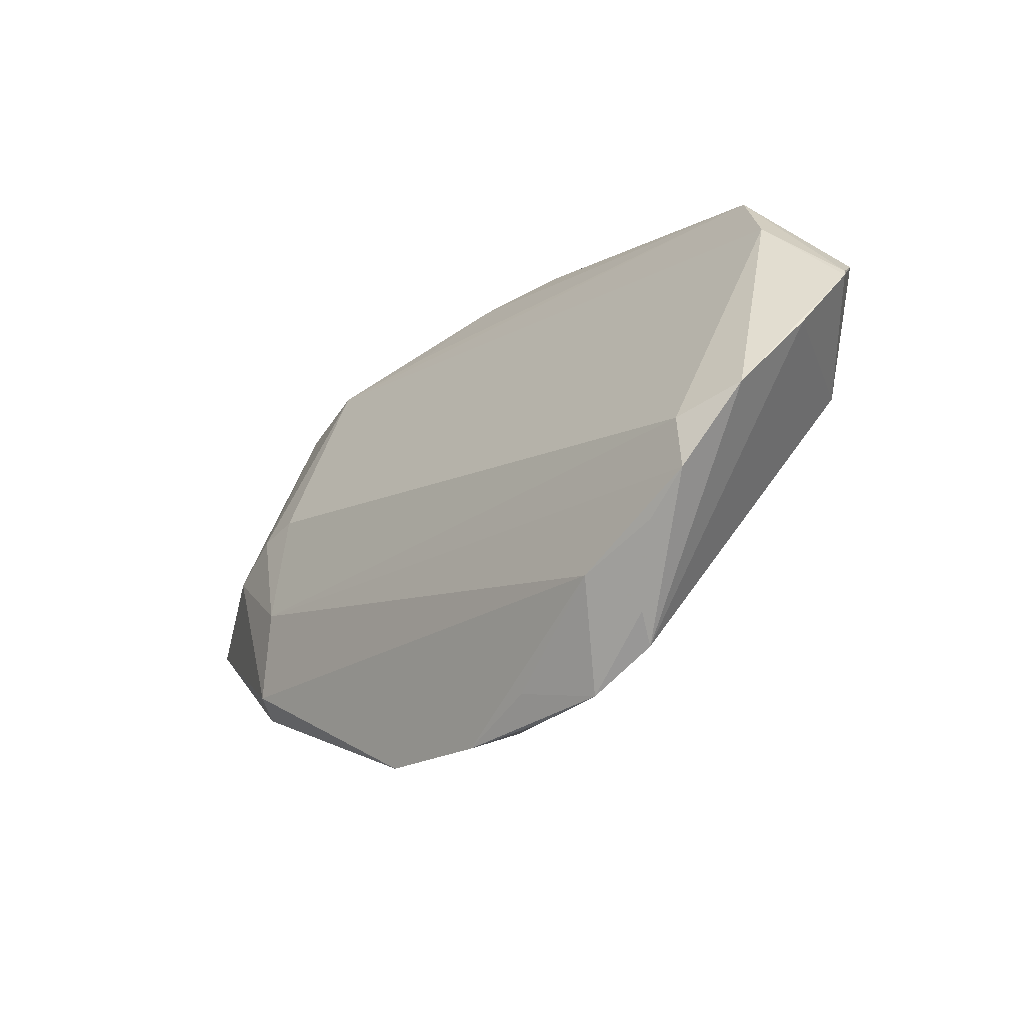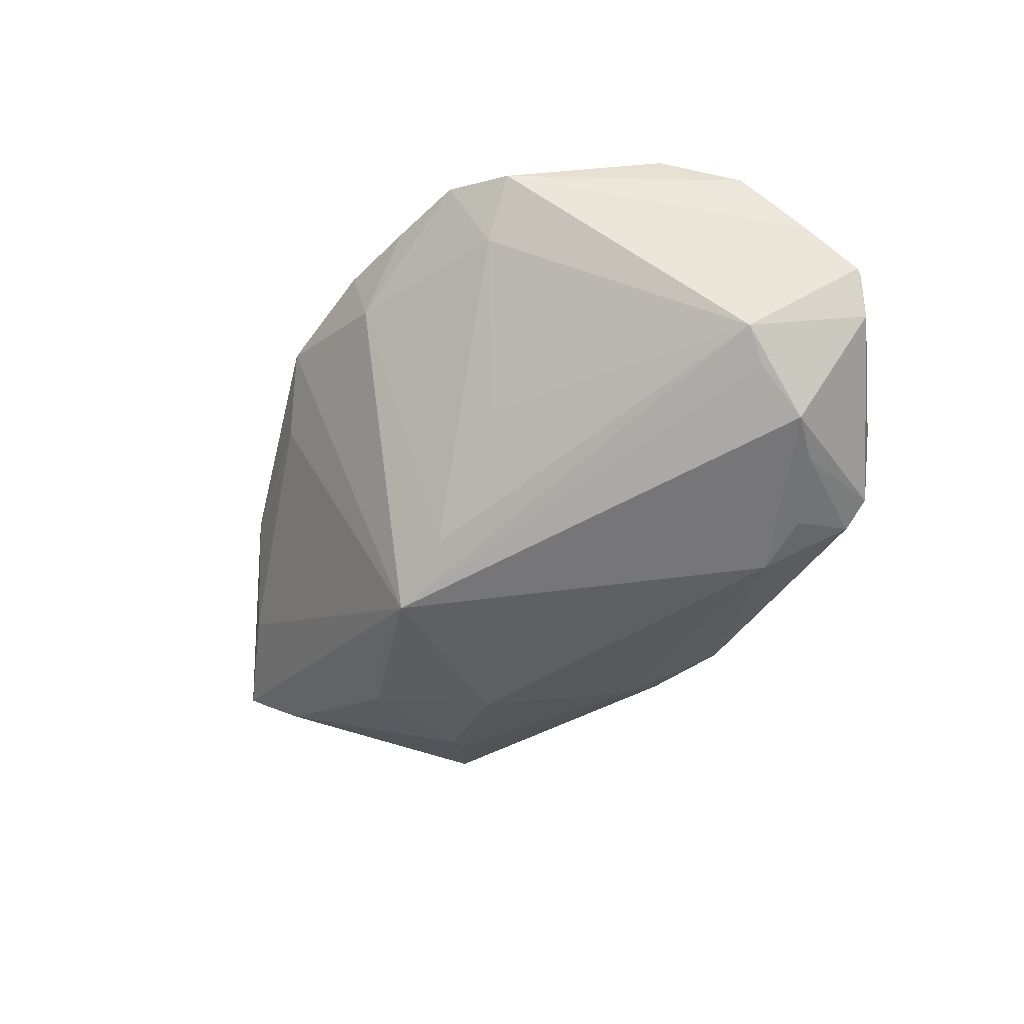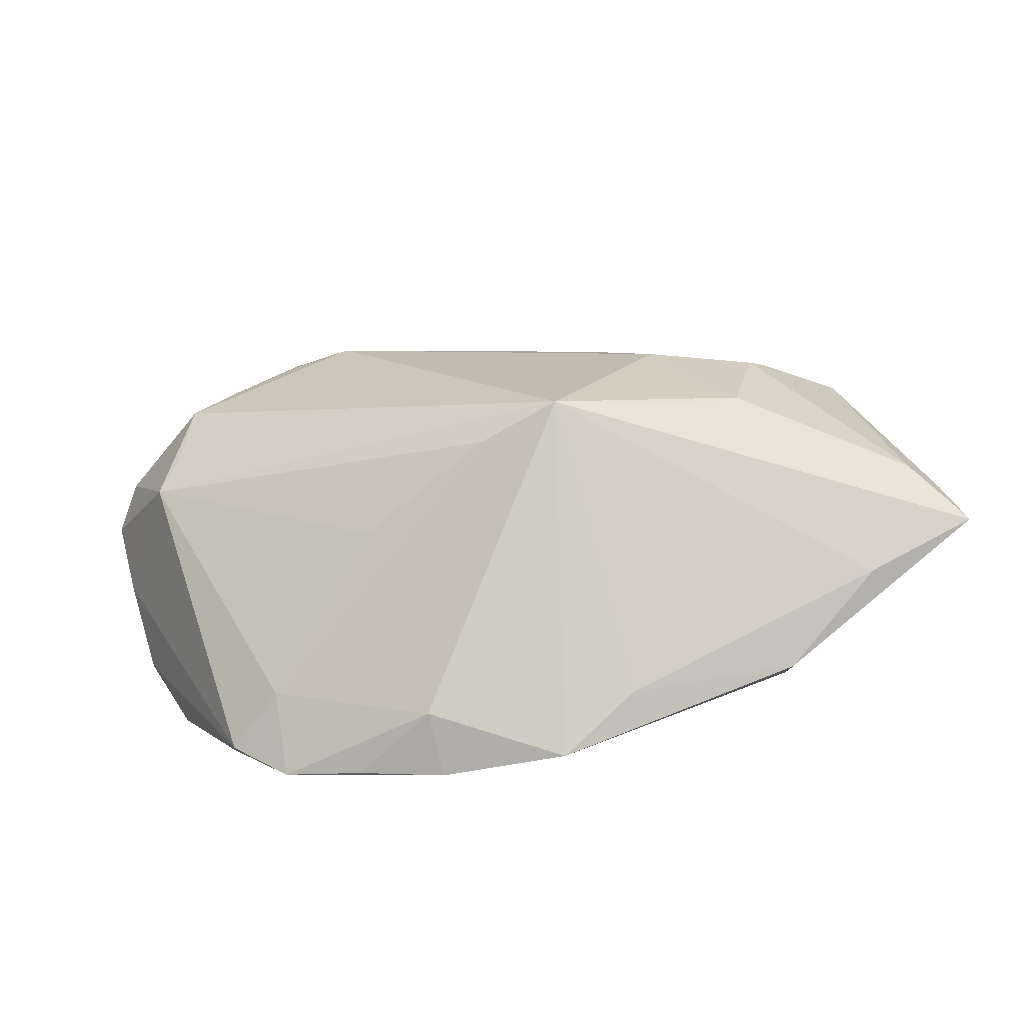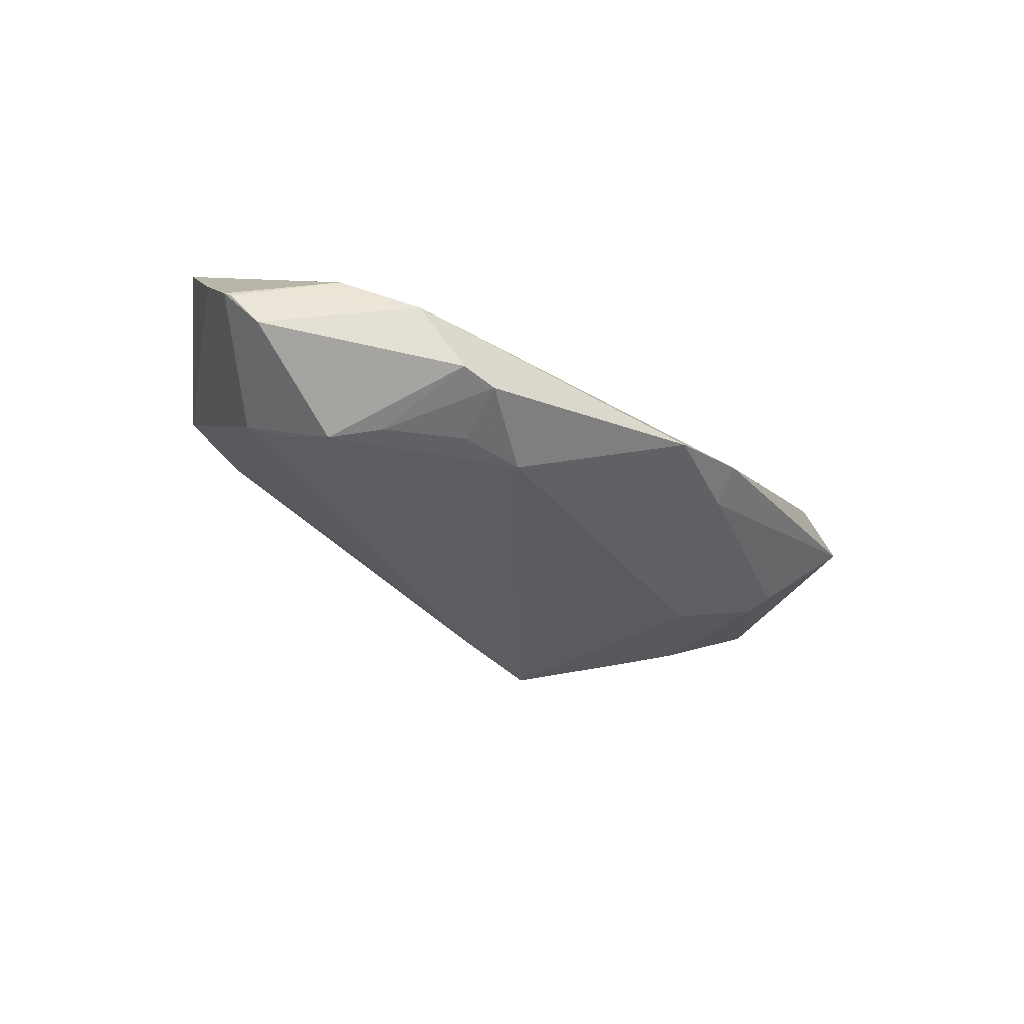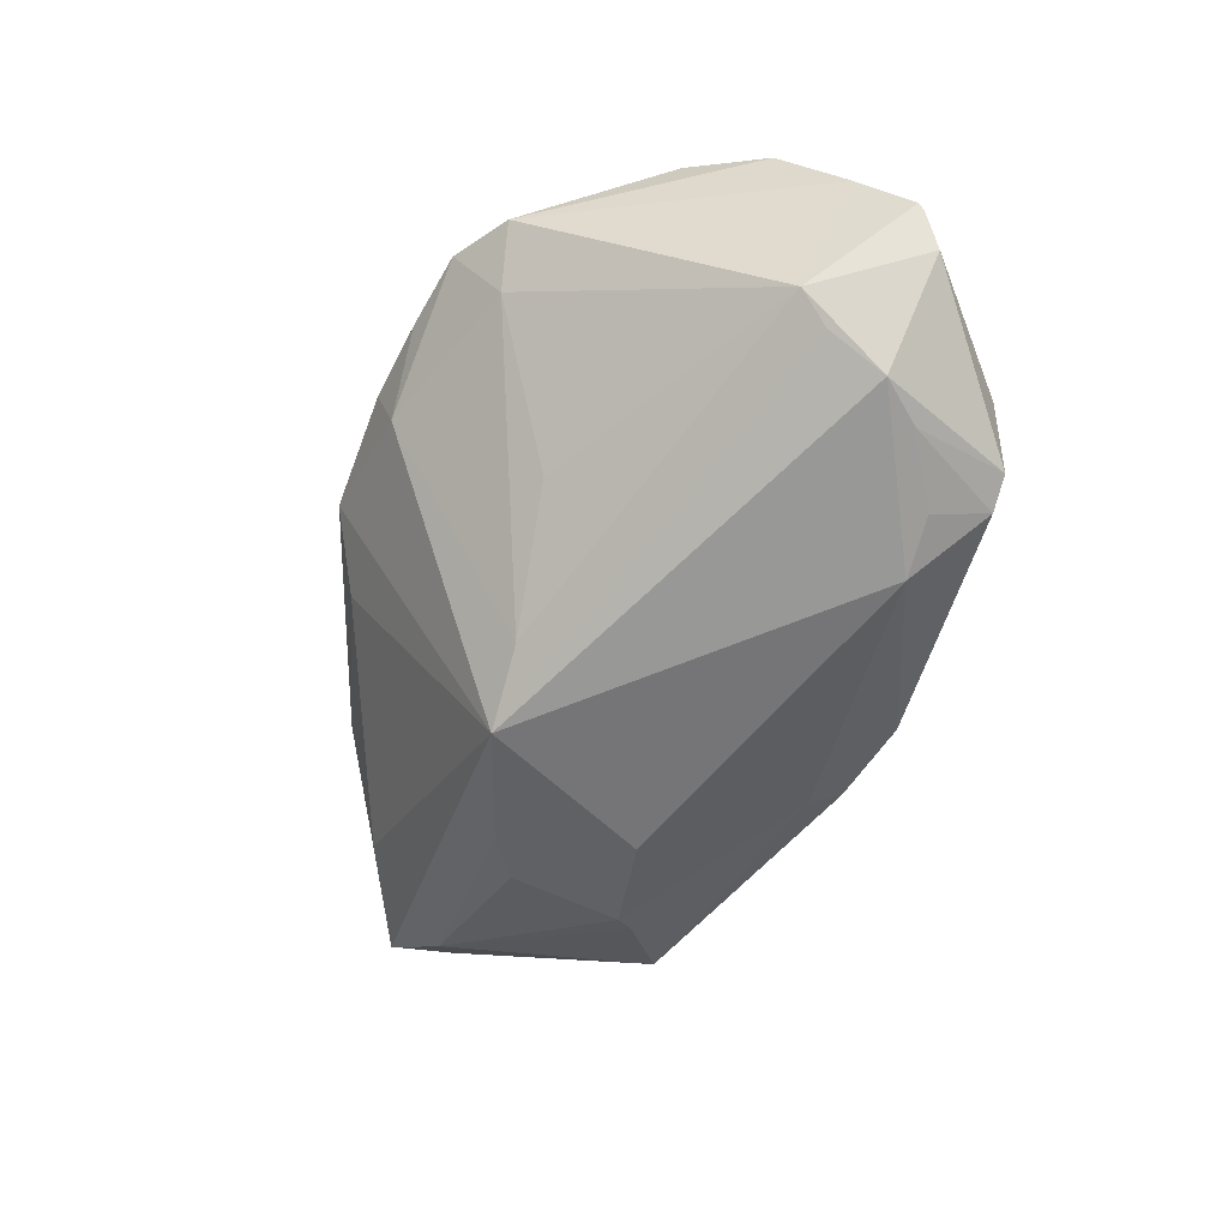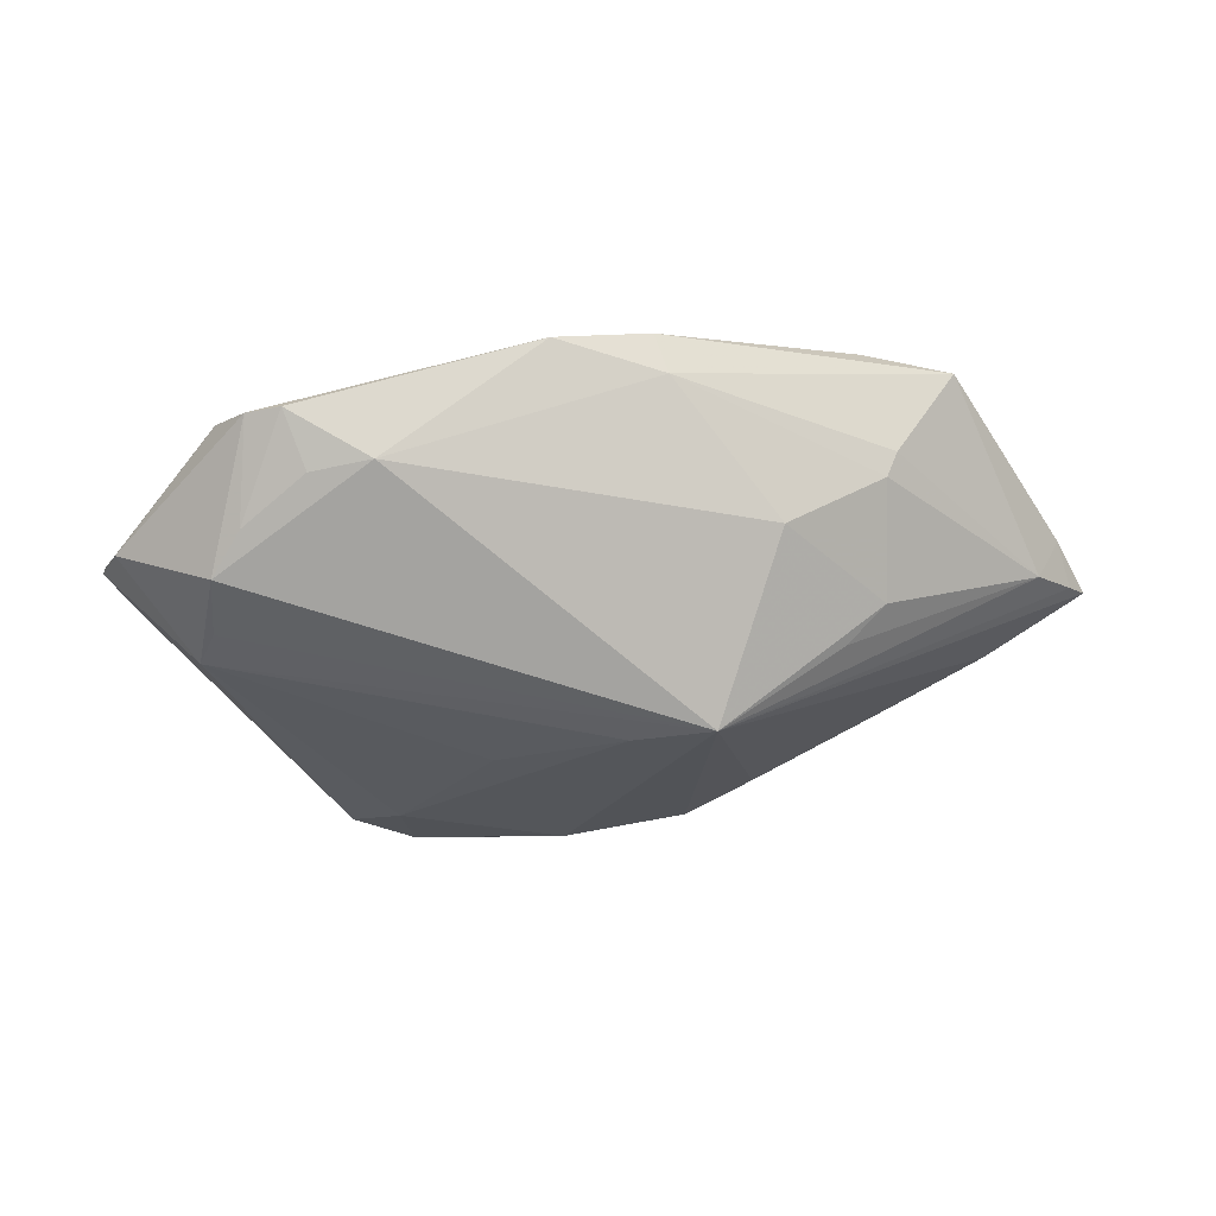
<metadata>
{"format":"obj","ext":"obj","renderer":"f3d","projection":"perspective","resolution":1024,"background":"white","views":[{"elev":-13.0,"azim":50.6,"up":"+Y"},{"elev":-55.6,"azim":59.1,"up":"+Z"},{"elev":-64.0,"azim":-166.0,"up":"+Y"},{"elev":-35.4,"azim":142.9,"up":"+Z"},{"elev":-66.9,"azim":73.7,"up":"+Z"},{"elev":-73.0,"azim":-167.2,"up":"+Z"}]}
</metadata>
<code>
v 0.04499 0.006895 -0.01078
v 0.03985 0.0174 -0.01635
v 0.01226 -0.03246 0.01616
v 0.03733 0.03167 -0.005049
v -0.01292 0.02695 -0.008509
v -0.05505 -0.01319 0.008082
v -0.0304 -0.02517 0.0159
v 0.03538 0.02205 -0.01596
v -0.03422 0.02215 0.00213
v -0.03378 0.0104 -0.008463
v -0.03396 -0.0005897 0.01525
v 0.02674 0.02655 -0.01607
v 0.04598 -0.000141 0.01524
v -0.02815 -0.0117 0.01791
v -0.04044 -0.005382 0.01479
v 0.03107 -0.02212 0.006375
v 0.05273 0.002985 0.0121
v -0.03552 0.01254 -0.006797
v 0.05423 0.01091 0.00388
v 0.02795 0.03363 -0.01367
v -0.002364 -0.03363 0.01624
v 0.01922 0.02656 -0.01686
v 0.04206 0.01048 -0.01309
v -2.441e-05 -0.01099 -0.01513
v -0.03093 -0.003347 -0.01008
v -0.01212 0.03107 -0.005538
v 0.01634 -0.01267 -0.007455
v -0.02558 -0.006587 -0.01171
v 0.03788 -0.02336 0.01184
v -0.01981 0.02538 -0.0003888
v -0.04396 0.01796 0.00091
v -0.009798 -0.01096 -0.01812
v -0.01169 -0.02941 0.0122
v -0.001278 0.03363 -0.008348
v 0.04437 0.02542 -0.0005357
v 0.02168 -0.02718 0.01644
v 0.05458 0.01803 -0.00279
v -0.0422 -0.01878 0.009047
v -0.0217 0.009042 -0.01324
v 0.03222 0.03363 -0.01258
v 0.05183 0.02017 -0.006903
v 0.02221 -0.03053 0.01464
v -0.02943 -0.02247 0.01812
v 0.05505 0.01732 -0.002209
v -0.02892 0.001391 0.01498
v 0.04313 -0.01087 0.01649
v 0.01235 -0.03017 0.008852
v 0.03907 -0.01993 0.01408
v 0.03143 -0.02829 0.01413
v 0.04795 -0.006064 0.01634
v -0.05294 -0.005787 0.006727
v -0.05331 -0.01148 0.006065
v 0.03445 -0.01582 0.01812
v -0.04947 -0.007963 0.001856
f 6 32 38
f 32 33 38
f 21 33 32
f 32 47 21
f 49 47 16
f 3 21 47
f 7 38 33
f 33 21 7
f 6 38 7
f 32 1 24
f 24 47 32
f 24 16 47
f 49 16 29
f 29 48 49
f 29 16 1
f 6 15 51
f 15 31 51
f 10 25 54
f 54 51 31
f 39 22 32
f 32 25 39
f 39 25 10
f 32 22 2
f 44 35 17
f 17 35 13
f 14 13 45
f 45 35 9
f 13 35 45
f 42 47 49
f 49 3 42
f 42 3 47
f 21 3 53
f 1 16 27
f 27 24 1
f 16 24 27
f 52 32 6
f 52 54 32
f 6 51 52
f 51 54 52
f 28 25 32
f 32 54 28
f 28 54 25
f 44 1 41
f 1 2 41
f 23 1 32
f 32 2 23
f 23 2 1
f 44 17 19
f 19 17 29
f 19 1 44
f 19 29 1
f 9 35 4
f 4 30 9
f 26 31 9
f 9 30 26
f 26 4 34
f 30 4 26
f 22 39 5
f 5 34 22
f 5 39 10
f 5 26 34
f 31 26 5
f 11 15 14
f 14 45 11
f 11 45 9
f 9 31 11
f 11 31 15
f 43 53 14
f 21 53 43
f 43 7 21
f 14 15 43
f 43 15 6
f 6 7 43
f 50 13 14
f 14 53 50
f 50 17 13
f 48 29 50
f 29 17 50
f 49 48 50
f 36 3 49
f 49 53 36
f 36 53 3
f 22 34 20
f 44 41 37
f 41 4 37
f 37 35 44
f 37 4 35
f 18 5 10
f 31 5 18
f 10 54 18
f 18 54 31
f 46 53 49
f 49 50 46
f 46 50 53
f 34 4 40
f 40 20 34
f 40 4 41
f 40 41 2
f 12 2 22
f 22 20 12
f 2 12 8
f 8 12 20
f 8 40 2
f 20 40 8

</code>
